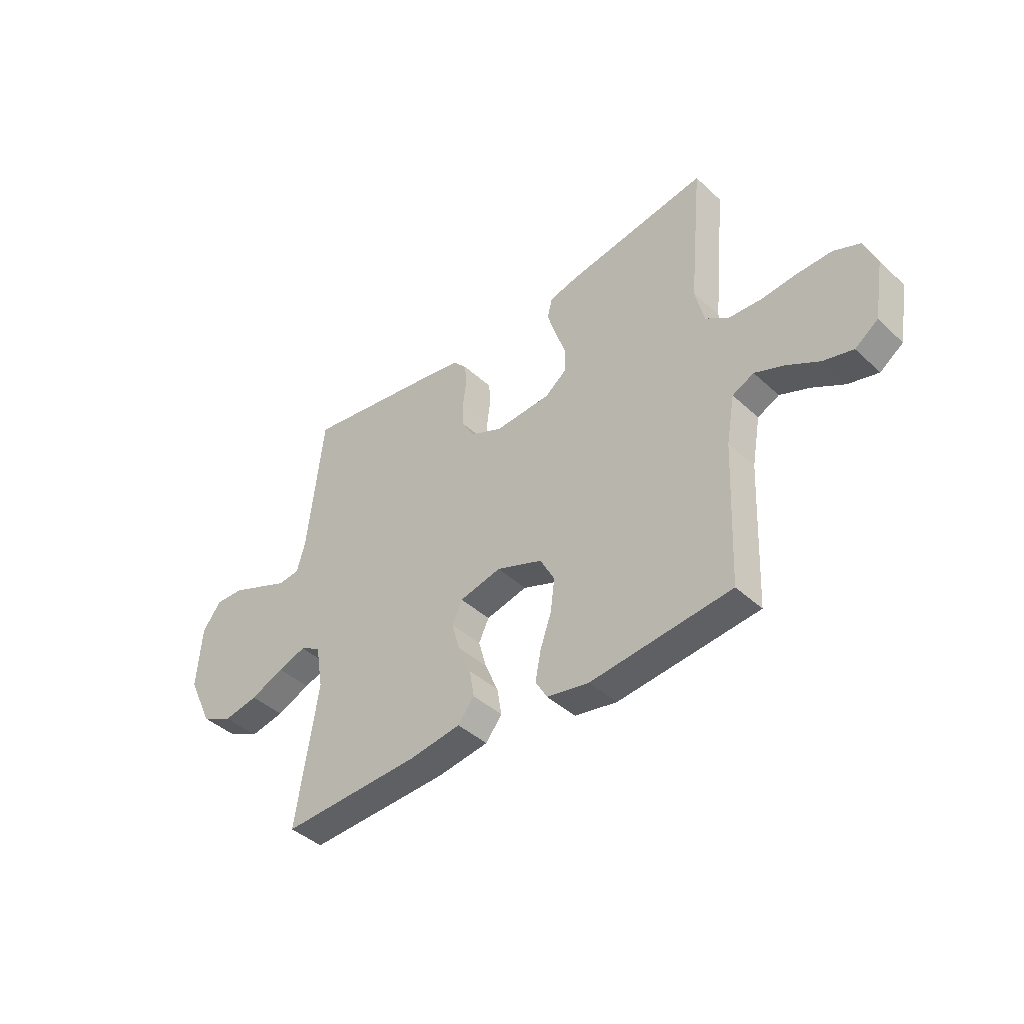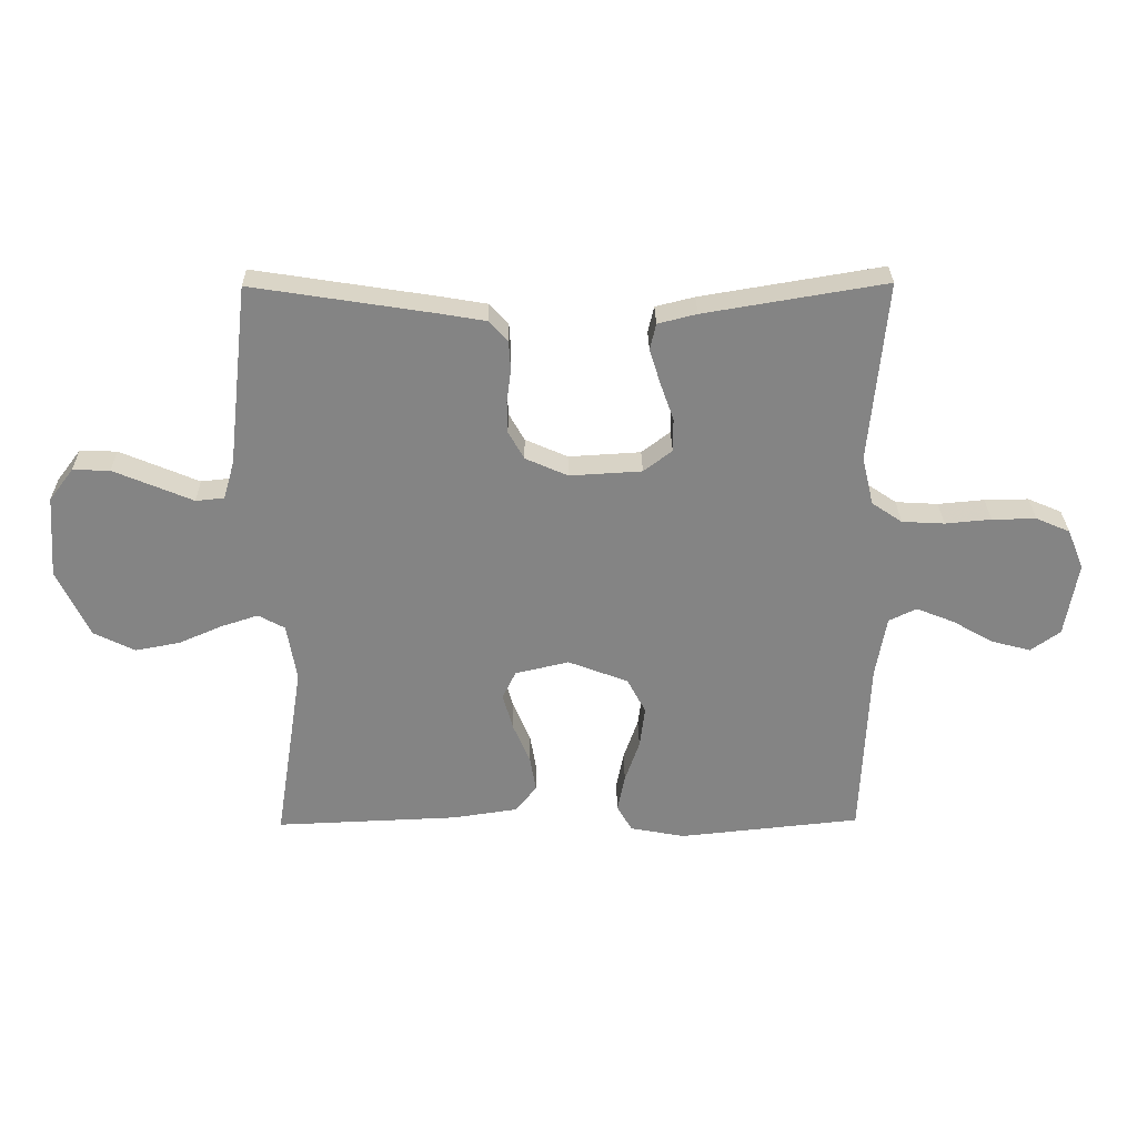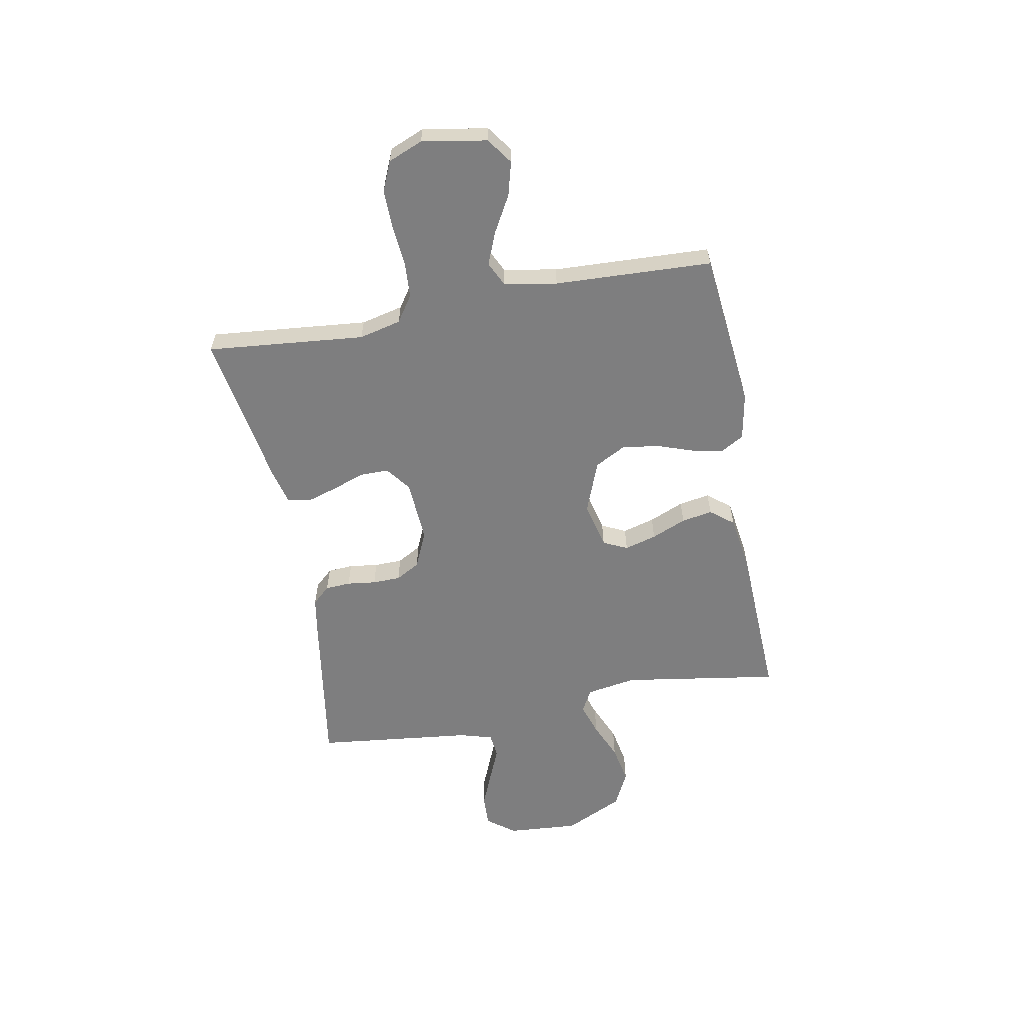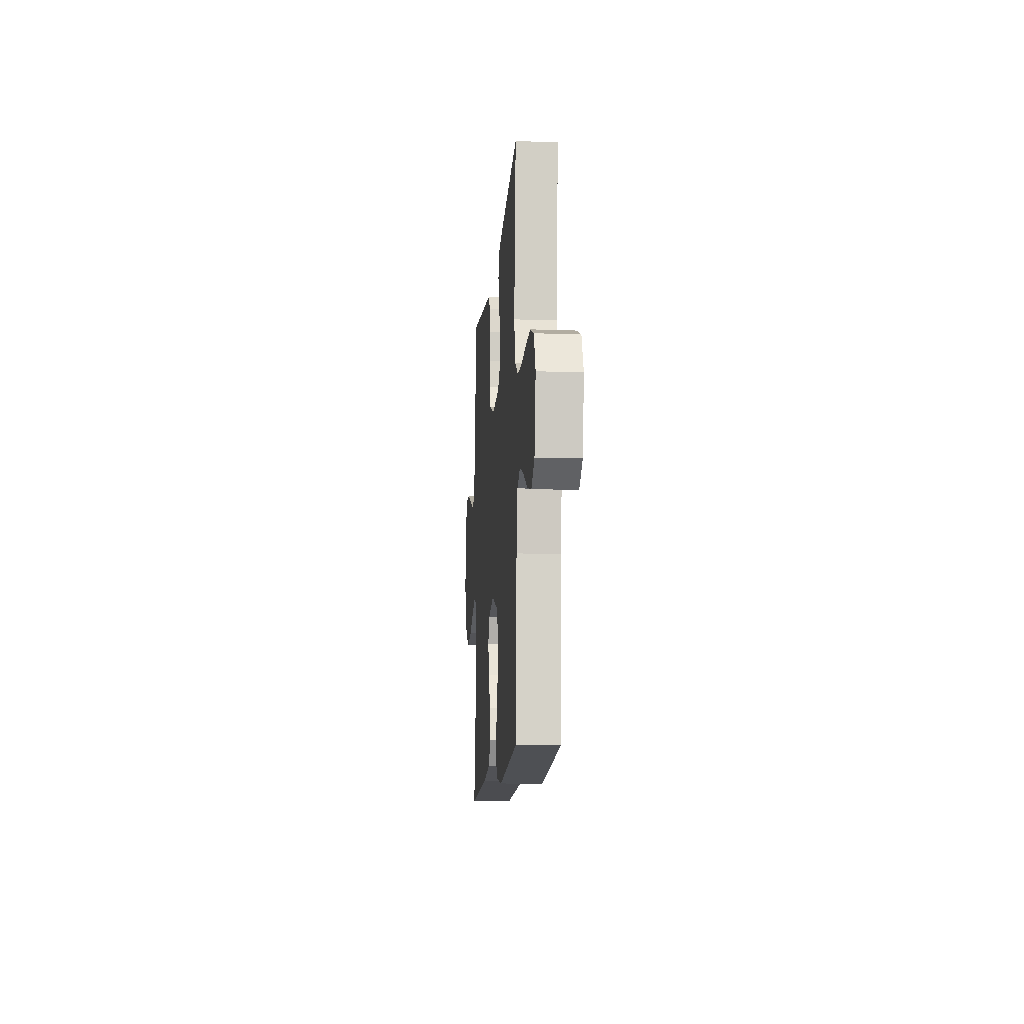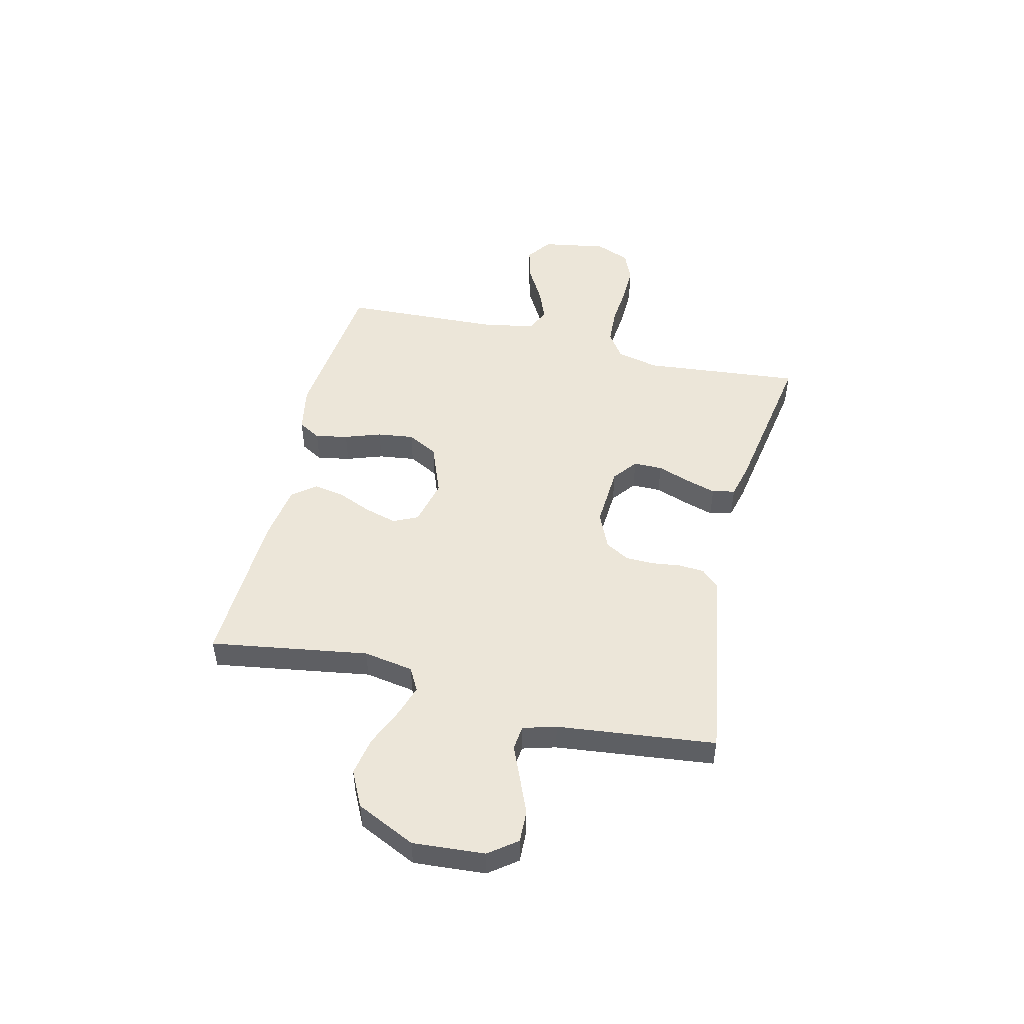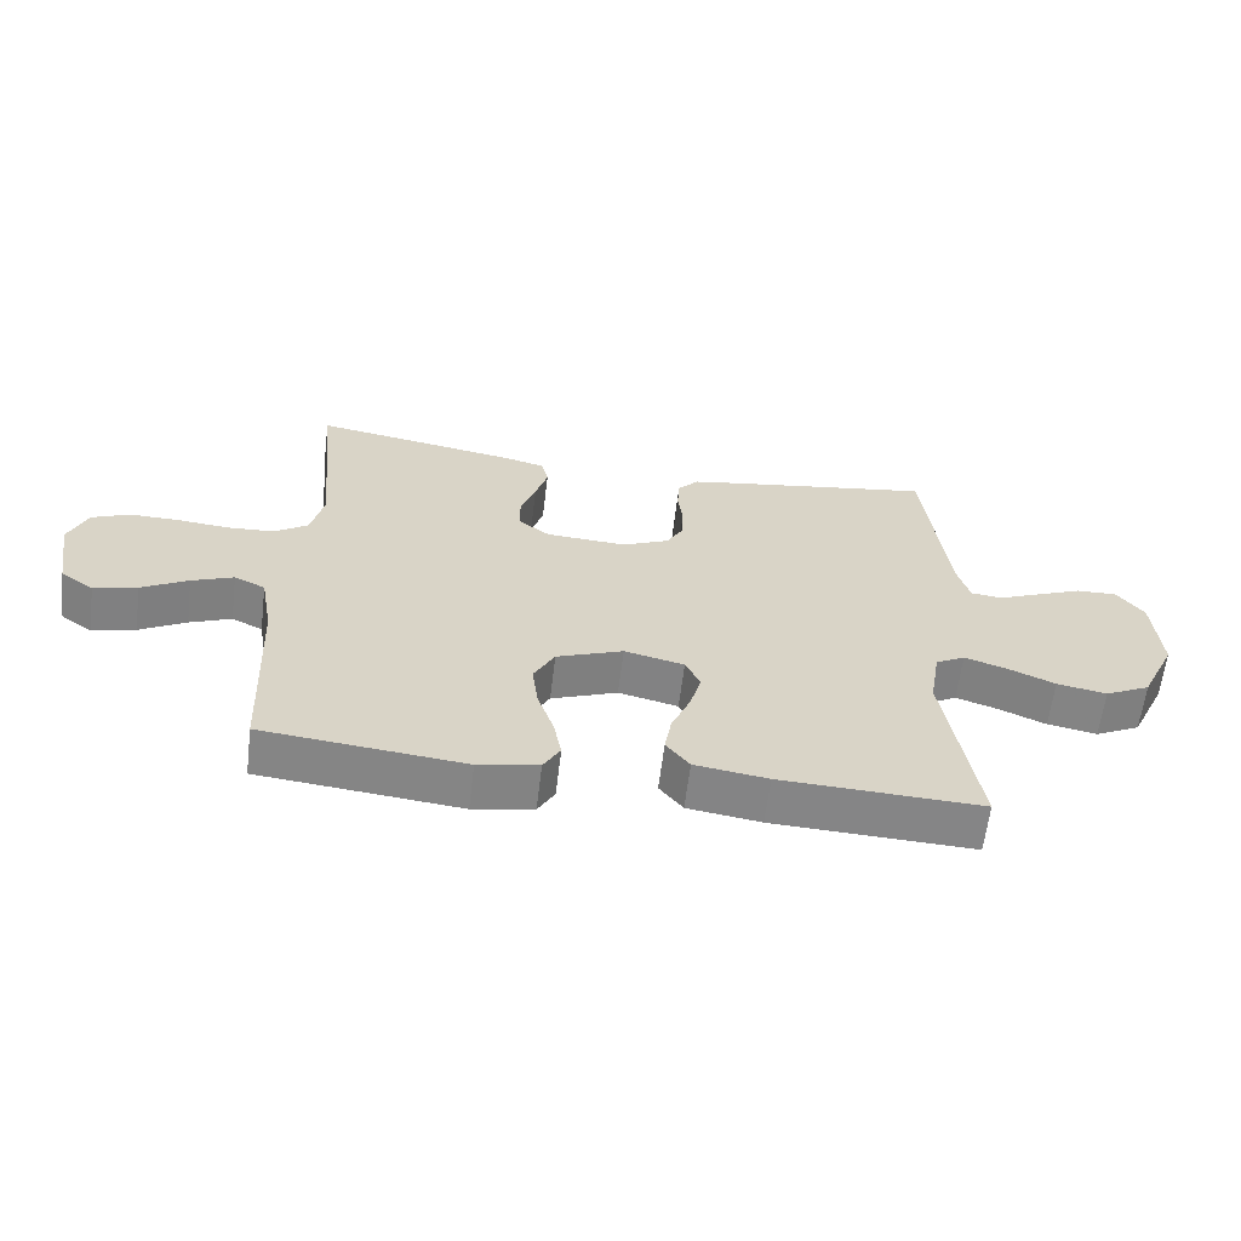
<metadata>
{"format":"obj","ext":"obj","renderer":"f3d","projection":"perspective","resolution":1024,"background":"white","views":[{"elev":-42.1,"azim":42.3,"up":"+Z"},{"elev":28.7,"azim":-0.8,"up":"+Z"},{"elev":-59.4,"azim":100.6,"up":"+Y"},{"elev":-12.9,"azim":85.3,"up":"+Z"},{"elev":48.9,"azim":-76.5,"up":"+Y"},{"elev":-61.9,"azim":173.0,"up":"+Z"}]}
</metadata>
<code>
v 0.5 0.07 -0.5
v 0.2 0.07 -0.531
v 0.11 0.07 -0.514
v 0.085 0.07 -0.471
v 0.097 0.07 -0.409
v 0.121 0.07 -0.34
v 0.13 0.07 -0.271
v 0.099 0.07 -0.213
v 0 0.07 -0.175
v -0.089 0.07 -0.196
v -0.111 0.07 -0.242
v -0.094 0.07 -0.303
v -0.066 0.07 -0.369
v -0.056 0.07 -0.428
v -0.091 0.07 -0.472
v -0.2 0.07 -0.488
v -0.5 0.07 -0.5
v -0.453 0.07 -0.2
v -0.469 0.07 -0.105
v -0.513 0.07 -0.081
v -0.574 0.07 -0.101
v -0.646 0.07 -0.132
v -0.72 0.07 -0.146
v -0.788 0.07 -0.112
v -0.841 0.07 0
v -0.831 0.07 0.136
v -0.791 0.07 0.189
v -0.73 0.07 0.187
v -0.663 0.07 0.159
v -0.599 0.07 0.132
v -0.552 0.07 0.137
v -0.534 0.07 0.2
v -0.5 0.07 0.5
v -0.2 0.07 0.453
v -0.124 0.07 0.44
v -0.093 0.07 0.406
v -0.09 0.07 0.358
v -0.097 0.07 0.303
v -0.096 0.07 0.25
v -0.07 0.07 0.204
v 0 0.07 0.173
v 0.119 0.07 0.18
v 0.166 0.07 0.216
v 0.166 0.07 0.271
v 0.144 0.07 0.333
v 0.126 0.07 0.391
v 0.136 0.07 0.434
v 0.2 0.07 0.45
v 0.5 0.07 0.5
v 0.471 0.07 0.2
v 0.49 0.07 0.12
v 0.54 0.07 0.086
v 0.61 0.07 0.082
v 0.686 0.07 0.089
v 0.759 0.07 0.09
v 0.815 0.07 0.066
v 0.842 0.07 0
v 0.821 0.07 -0.123
v 0.772 0.07 -0.158
v 0.708 0.07 -0.141
v 0.639 0.07 -0.102
v 0.577 0.07 -0.077
v 0.531 0.07 -0.099
v 0.513 0.07 -0.2
v 0.5 0 -0.5
v 0.2 0 -0.531
v 0.11 0 -0.514
v 0.085 0 -0.471
v 0.097 0 -0.409
v 0.121 0 -0.34
v 0.13 0 -0.271
v 0.099 0 -0.213
v 0 0 -0.175
v -0.089 0 -0.196
v -0.111 0 -0.242
v -0.094 0 -0.303
v -0.066 0 -0.369
v -0.056 0 -0.428
v -0.091 0 -0.472
v -0.2 0 -0.488
v -0.5 0 -0.5
v -0.453 0 -0.2
v -0.469 0 -0.105
v -0.513 0 -0.081
v -0.574 0 -0.101
v -0.646 0 -0.132
v -0.72 0 -0.146
v -0.788 0 -0.112
v -0.841 0 0
v -0.831 0 0.136
v -0.791 0 0.189
v -0.73 0 0.187
v -0.663 0 0.159
v -0.599 0 0.132
v -0.552 0 0.137
v -0.534 0 0.2
v -0.5 0 0.5
v -0.2 0 0.453
v -0.124 0 0.44
v -0.093 0 0.406
v -0.09 0 0.358
v -0.097 0 0.303
v -0.096 0 0.25
v -0.07 0 0.204
v 0 0 0.173
v 0.119 0 0.18
v 0.166 0 0.216
v 0.166 0 0.271
v 0.144 0 0.333
v 0.126 0 0.391
v 0.136 0 0.434
v 0.2 0 0.45
v 0.5 0 0.5
v 0.471 0 0.2
v 0.49 0 0.12
v 0.54 0 0.086
v 0.61 0 0.082
v 0.686 0 0.089
v 0.759 0 0.09
v 0.815 0 0.066
v 0.842 0 0
v 0.821 0 -0.123
v 0.772 0 -0.158
v 0.708 0 -0.141
v 0.639 0 -0.102
v 0.577 0 -0.077
v 0.531 0 -0.099
v 0.513 0 -0.2
f 58 59 60 61
f 58 61 62
f 57 58 62
f 56 57 62
f 53 54 55 56
f 52 53 56 62
f 51 52 62 63
f 47 48 49 50
f 44 45 46 47
f 44 47 50 51
f 35 36 37 38
f 35 38 39
f 32 33 34 35
f 31 32 35 39
f 27 28 29 30
f 25 26 27 30
f 25 30 31
f 21 22 23 24
f 20 21 24 25
f 15 16 17 18
f 15 18 19
f 12 13 14 15
f 11 12 15 19
f 10 11 19 20
f 3 4 5 6
f 3 6 7
f 64 1 2 3
f 64 3 7
f 63 64 7 8
f 43 44 51 63
f 42 43 63 8
f 41 42 8 9
f 40 41 9 10
f 39 40 10 20
f 20 25 31 39
f 125 124 123 122
f 126 125 122
f 126 122 121
f 126 121 120
f 120 119 118 117
f 126 120 117 116
f 127 126 116 115
f 114 113 112 111
f 111 110 109 108
f 115 114 111 108
f 102 101 100 99
f 103 102 99
f 99 98 97 96
f 103 99 96 95
f 94 93 92 91
f 94 91 90 89
f 95 94 89
f 88 87 86 85
f 89 88 85 84
f 82 81 80 79
f 83 82 79
f 79 78 77 76
f 83 79 76 75
f 84 83 75 74
f 70 69 68 67
f 71 70 67
f 67 66 65 128
f 71 67 128
f 72 71 128 127
f 127 115 108 107
f 72 127 107 106
f 73 72 106 105
f 74 73 105 104
f 84 74 104 103
f 103 95 89 84
f 1 65 66 2
f 2 66 67 3
f 3 67 68 4
f 4 68 69 5
f 5 69 70 6
f 6 70 71 7
f 7 71 72 8
f 8 72 73 9
f 9 73 74 10
f 10 74 75 11
f 11 75 76 12
f 12 76 77 13
f 13 77 78 14
f 14 78 79 15
f 15 79 80 16
f 16 80 81 17
f 17 81 82 18
f 18 82 83 19
f 19 83 84 20
f 20 84 85 21
f 21 85 86 22
f 22 86 87 23
f 23 87 88 24
f 24 88 89 25
f 25 89 90 26
f 26 90 91 27
f 27 91 92 28
f 28 92 93 29
f 29 93 94 30
f 30 94 95 31
f 31 95 96 32
f 32 96 97 33
f 33 97 98 34
f 34 98 99 35
f 35 99 100 36
f 36 100 101 37
f 37 101 102 38
f 38 102 103 39
f 39 103 104 40
f 40 104 105 41
f 41 105 106 42
f 42 106 107 43
f 43 107 108 44
f 44 108 109 45
f 45 109 110 46
f 46 110 111 47
f 47 111 112 48
f 48 112 113 49
f 49 113 114 50
f 50 114 115 51
f 51 115 116 52
f 52 116 117 53
f 53 117 118 54
f 54 118 119 55
f 55 119 120 56
f 56 120 121 57
f 57 121 122 58
f 58 122 123 59
f 59 123 124 60
f 60 124 125 61
f 61 125 126 62
f 62 126 127 63
f 63 127 128 64
f 64 128 65 1

</code>
